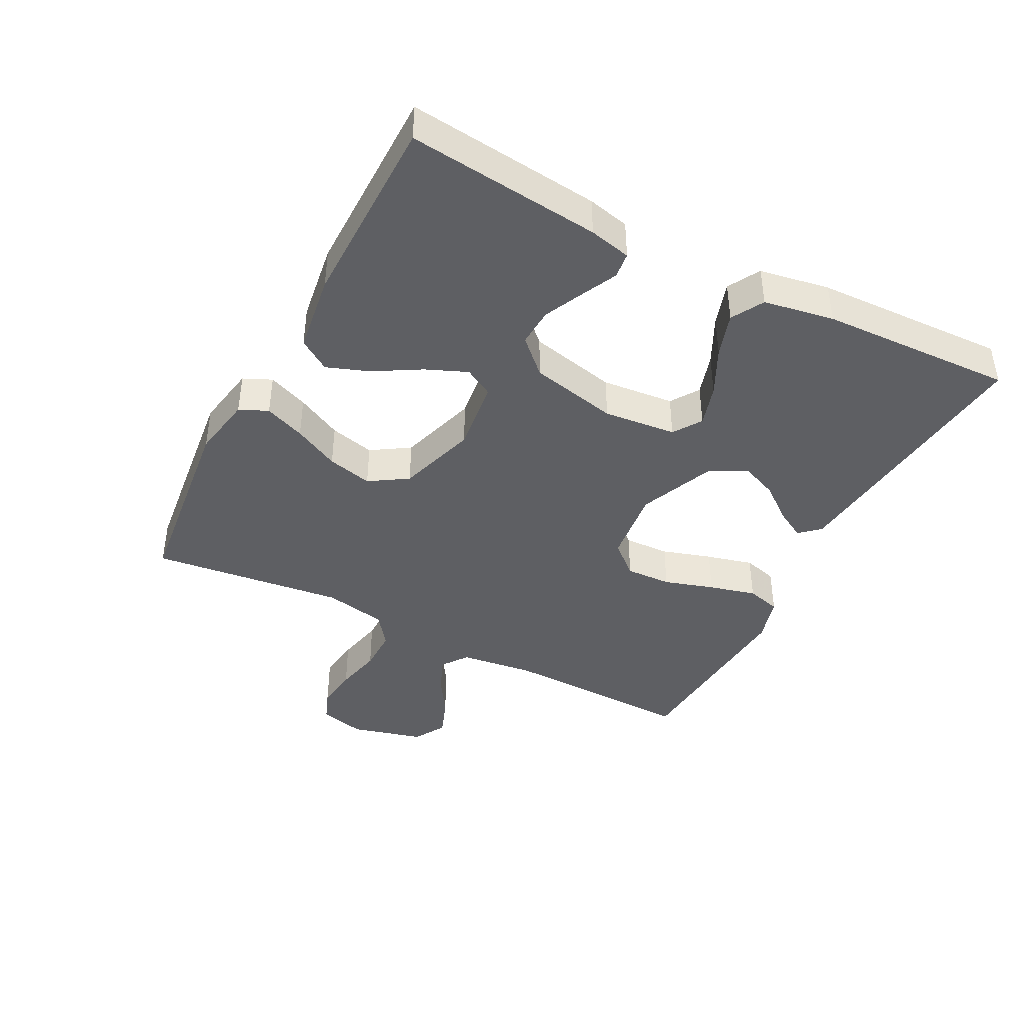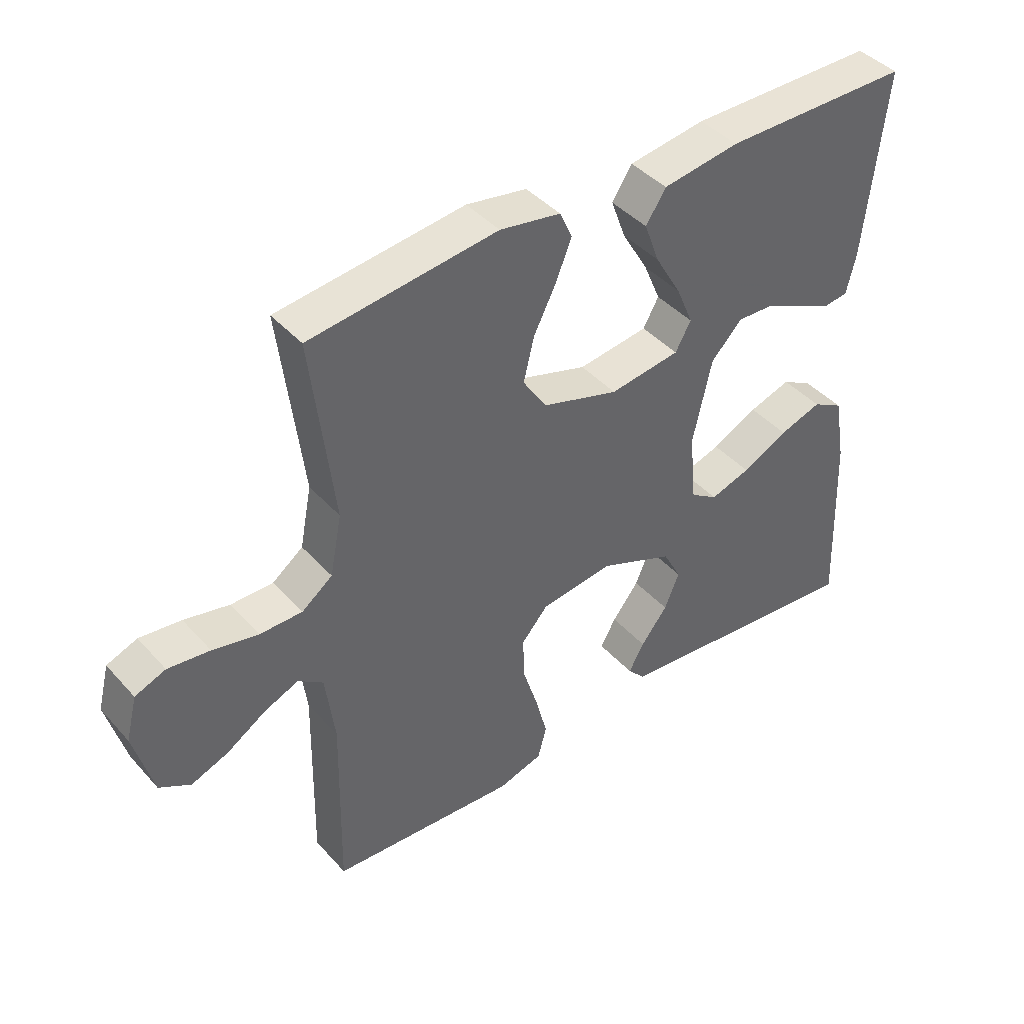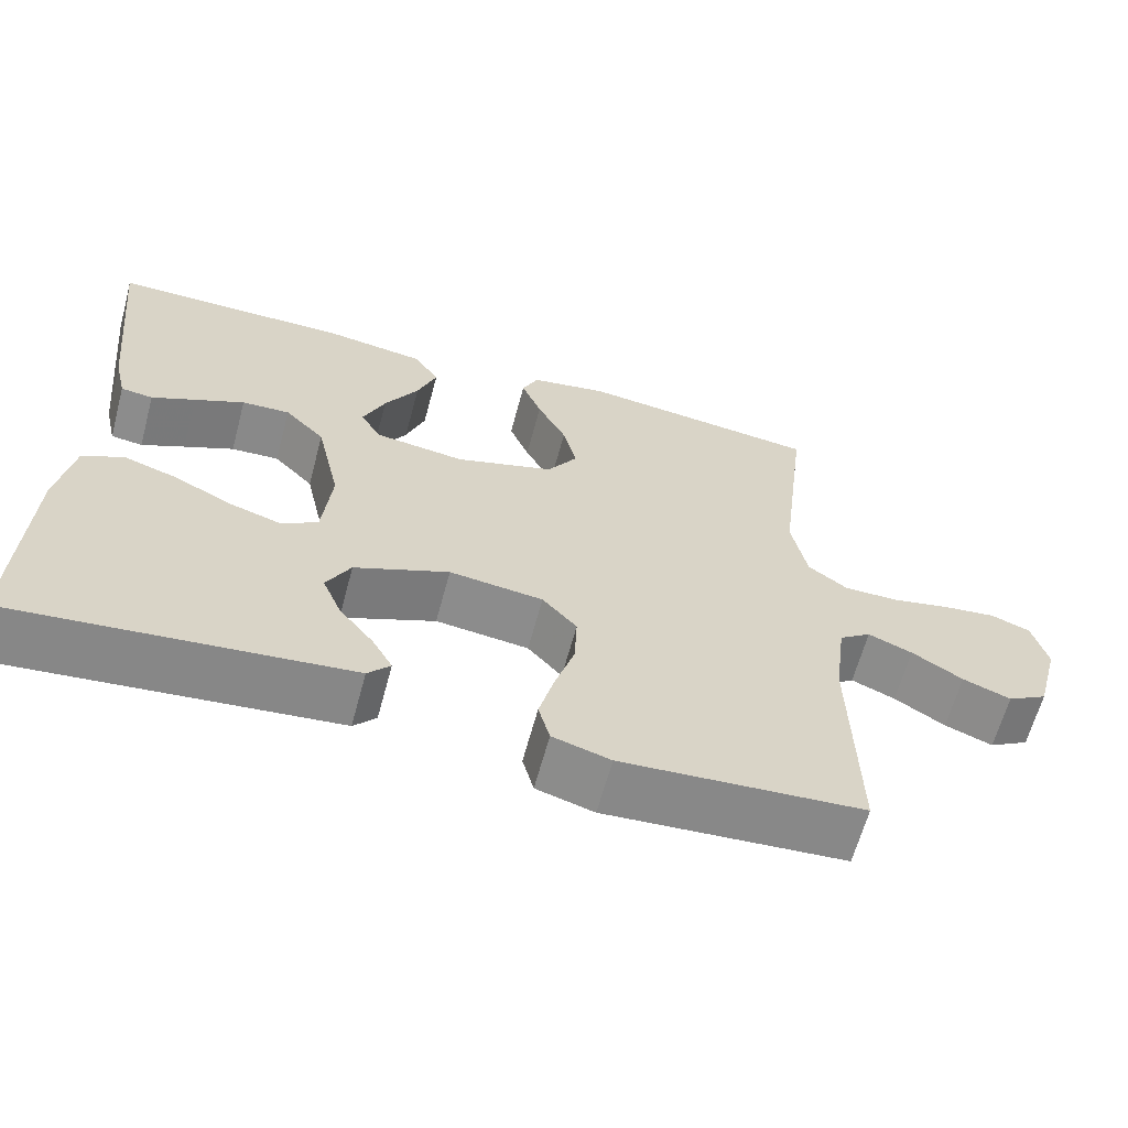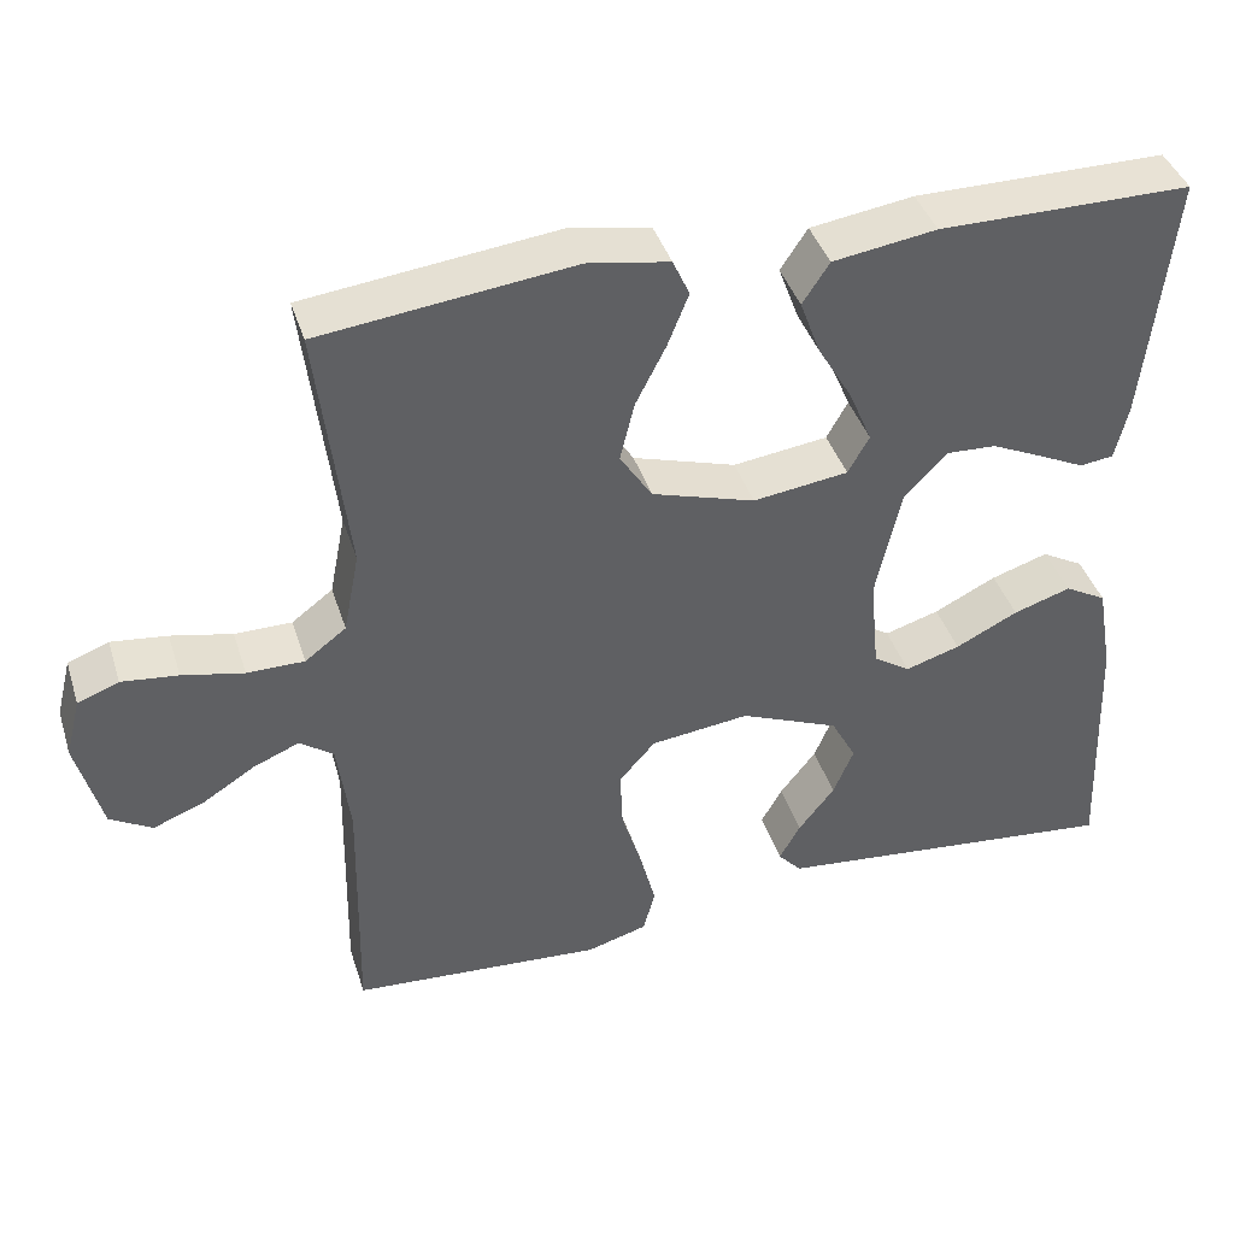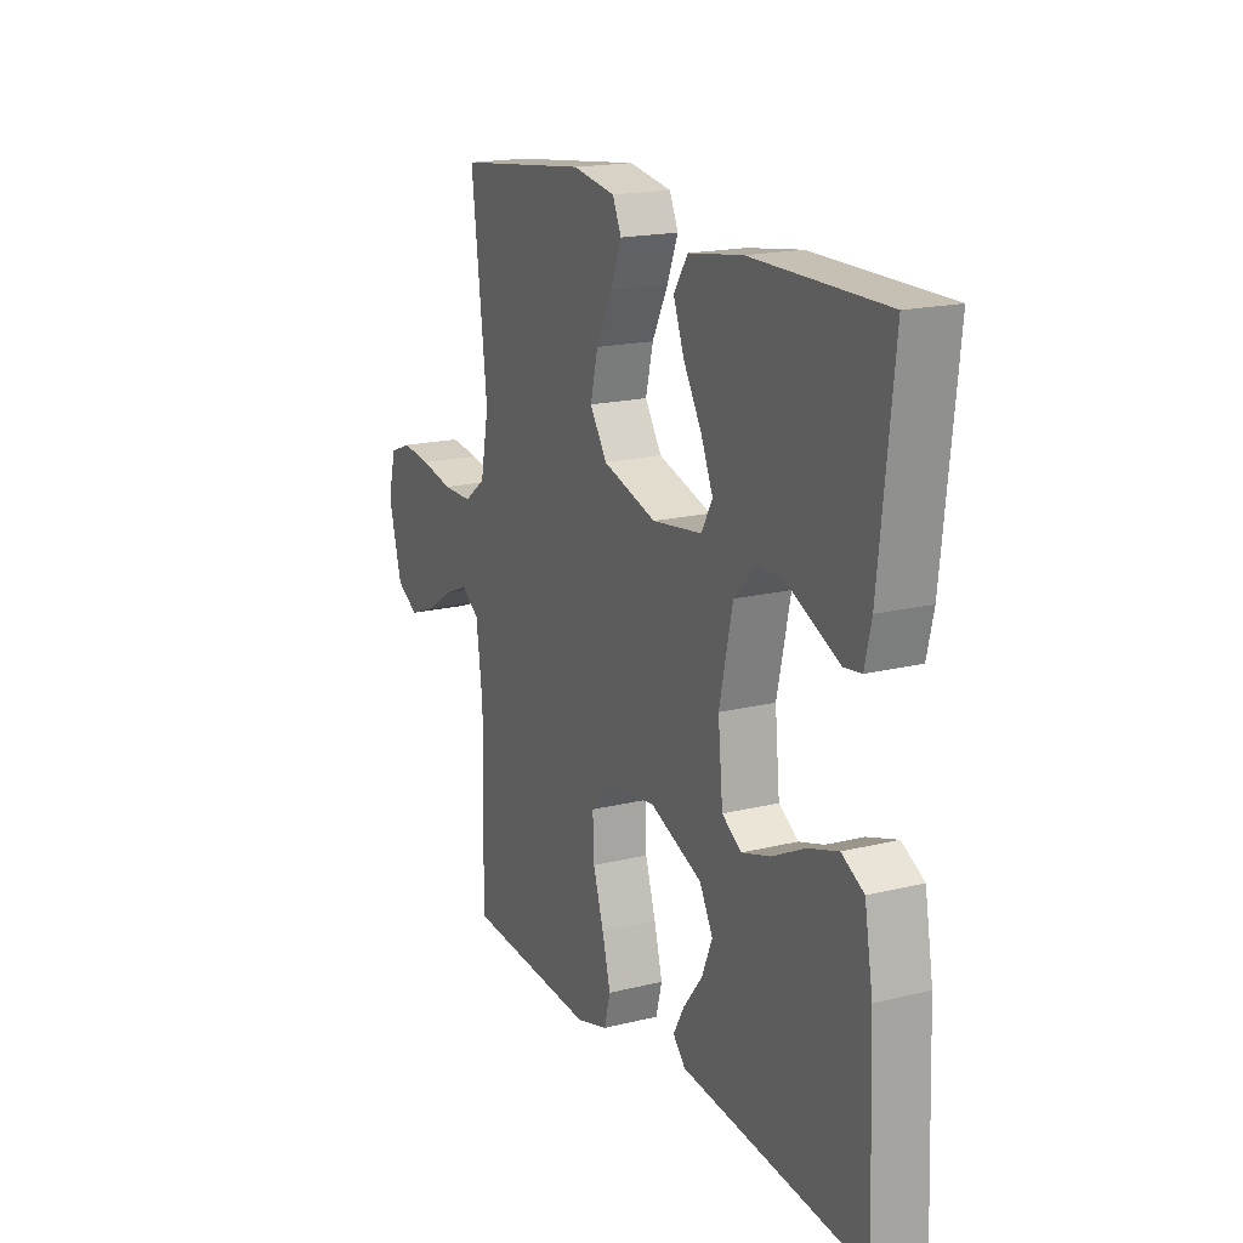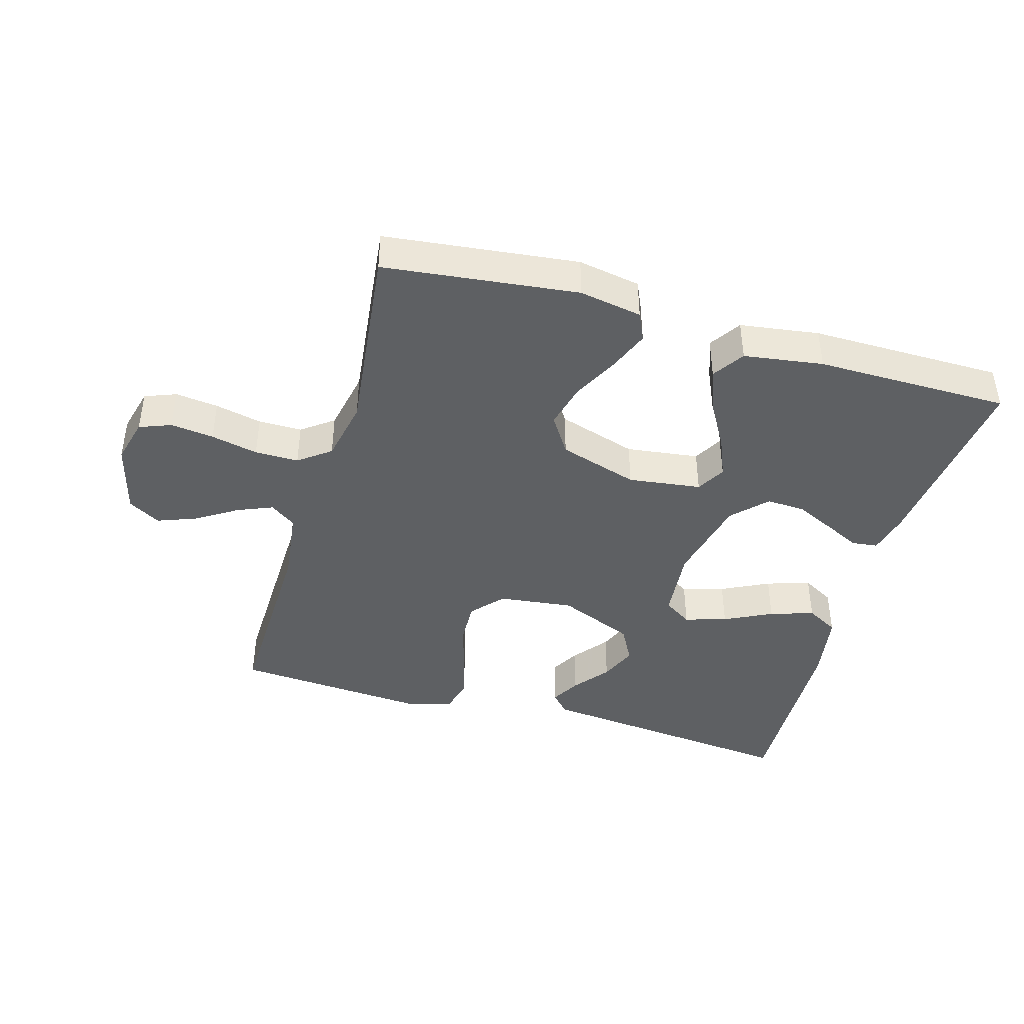
<metadata>
{"format":"obj","ext":"obj","renderer":"f3d","projection":"perspective","resolution":1024,"background":"white","views":[{"elev":-41.7,"azim":62.5,"up":"+Y"},{"elev":42.3,"azim":-38.0,"up":"+Z"},{"elev":-63.5,"azim":164.9,"up":"+Z"},{"elev":40.8,"azim":-17.1,"up":"+Z"},{"elev":17.9,"azim":64.1,"up":"+Z"},{"elev":-42.3,"azim":-16.2,"up":"+Y"}]}
</metadata>
<code>
v -0.5 0.07 0.5
v -0.2 0.07 0.535
v -0.103 0.07 0.518
v -0.083 0.07 0.474
v -0.108 0.07 0.411
v -0.144 0.07 0.34
v -0.161 0.07 0.27
v -0.123 0.07 0.211
v 0 0.07 0.173
v 0.113 0.07 0.188
v 0.138 0.07 0.233
v 0.111 0.07 0.297
v 0.069 0.07 0.369
v 0.045 0.07 0.434
v 0.077 0.07 0.483
v 0.2 0.07 0.501
v 0.5 0.07 0.5
v 0.468 0.07 0.2
v 0.453 0.07 0.135
v 0.413 0.07 0.13
v 0.359 0.07 0.156
v 0.297 0.07 0.185
v 0.237 0.07 0.188
v 0.187 0.07 0.136
v 0.157 0.07 0
v 0.168 0.07 -0.113
v 0.212 0.07 -0.142
v 0.277 0.07 -0.122
v 0.351 0.07 -0.085
v 0.419 0.07 -0.063
v 0.469 0.07 -0.091
v 0.488 0.07 -0.2
v 0.5 0.07 -0.5
v 0.2 0.07 -0.469
v 0.084 0.07 -0.457
v 0.056 0.07 -0.426
v 0.081 0.07 -0.381
v 0.124 0.07 -0.326
v 0.148 0.07 -0.268
v 0.118 0.07 -0.212
v 0 0.07 -0.163
v -0.117 0.07 -0.177
v -0.16 0.07 -0.226
v -0.157 0.07 -0.297
v -0.133 0.07 -0.374
v -0.114 0.07 -0.447
v -0.128 0.07 -0.5
v -0.2 0.07 -0.521
v -0.5 0.07 -0.5
v -0.494 0.07 -0.2
v -0.509 0.07 -0.085
v -0.549 0.07 -0.056
v -0.604 0.07 -0.079
v -0.667 0.07 -0.119
v -0.727 0.07 -0.142
v -0.777 0.07 -0.113
v -0.807 0.07 0
v -0.789 0.07 0.071
v -0.74 0.07 0.09
v -0.673 0.07 0.082
v -0.6 0.07 0.066
v -0.532 0.07 0.066
v -0.483 0.07 0.103
v -0.464 0.07 0.2
v -0.5 0 0.5
v -0.2 0 0.535
v -0.103 0 0.518
v -0.083 0 0.474
v -0.108 0 0.411
v -0.144 0 0.34
v -0.161 0 0.27
v -0.123 0 0.211
v 0 0 0.173
v 0.113 0 0.188
v 0.138 0 0.233
v 0.111 0 0.297
v 0.069 0 0.369
v 0.045 0 0.434
v 0.077 0 0.483
v 0.2 0 0.501
v 0.5 0 0.5
v 0.468 0 0.2
v 0.453 0 0.135
v 0.413 0 0.13
v 0.359 0 0.156
v 0.297 0 0.185
v 0.237 0 0.188
v 0.187 0 0.136
v 0.157 0 0
v 0.168 0 -0.113
v 0.212 0 -0.142
v 0.277 0 -0.122
v 0.351 0 -0.085
v 0.419 0 -0.063
v 0.469 0 -0.091
v 0.488 0 -0.2
v 0.5 0 -0.5
v 0.2 0 -0.469
v 0.084 0 -0.457
v 0.056 0 -0.426
v 0.081 0 -0.381
v 0.124 0 -0.326
v 0.148 0 -0.268
v 0.118 0 -0.212
v 0 0 -0.163
v -0.117 0 -0.177
v -0.16 0 -0.226
v -0.157 0 -0.297
v -0.133 0 -0.374
v -0.114 0 -0.447
v -0.128 0 -0.5
v -0.2 0 -0.521
v -0.5 0 -0.5
v -0.494 0 -0.2
v -0.509 0 -0.085
v -0.549 0 -0.056
v -0.604 0 -0.079
v -0.667 0 -0.119
v -0.727 0 -0.142
v -0.777 0 -0.113
v -0.807 0 0
v -0.789 0 0.071
v -0.74 0 0.09
v -0.673 0 0.082
v -0.6 0 0.066
v -0.532 0 0.066
v -0.483 0 0.103
v -0.464 0 0.2
f 59 60 61
f 58 59 61
f 57 58 61
f 56 57 61
f 55 56 61
f 54 55 61
f 53 54 61
f 52 53 61 62
f 51 52 62 63
f 48 49 50
f 47 48 50
f 46 47 50
f 45 46 50
f 44 45 50
f 51 63 64
f 50 51 64
f 44 50 64
f 43 44 64
f 36 37 38
f 35 36 38
f 34 35 38
f 33 34 38
f 32 33 38
f 31 32 38
f 30 31 38
f 29 30 38
f 28 29 38 39
f 27 28 39 40
f 19 20 21
f 18 19 21
f 17 18 21
f 16 17 21
f 15 16 21
f 14 15 21
f 13 14 21
f 12 13 21
f 12 21 22
f 11 12 22 23
f 4 5 6
f 3 4 6
f 2 3 6
f 1 2 6
f 64 1 6
f 64 6 7
f 64 7 8
f 43 64 8
f 42 43 8
f 41 42 8 9
f 26 27 40 41
f 41 9 10
f 26 41 10
f 25 26 10
f 24 25 10 11
f 11 23 24
f 125 124 123
f 125 123 122
f 125 122 121
f 125 121 120
f 125 120 119
f 125 119 118
f 125 118 117
f 126 125 117 116
f 127 126 116 115
f 114 113 112
f 114 112 111
f 114 111 110
f 114 110 109
f 114 109 108
f 128 127 115
f 128 115 114
f 128 114 108
f 128 108 107
f 102 101 100
f 102 100 99
f 102 99 98
f 102 98 97
f 102 97 96
f 102 96 95
f 102 95 94
f 102 94 93
f 103 102 93 92
f 104 103 92 91
f 85 84 83
f 85 83 82
f 85 82 81
f 85 81 80
f 85 80 79
f 85 79 78
f 85 78 77
f 85 77 76
f 86 85 76
f 87 86 76 75
f 70 69 68
f 70 68 67
f 70 67 66
f 70 66 65
f 70 65 128
f 71 70 128
f 72 71 128
f 72 128 107
f 72 107 106
f 73 72 106 105
f 105 104 91 90
f 74 73 105
f 74 105 90
f 74 90 89
f 75 74 89 88
f 88 87 75
f 1 65 66 2
f 2 66 67 3
f 3 67 68 4
f 4 68 69 5
f 5 69 70 6
f 6 70 71 7
f 7 71 72 8
f 8 72 73 9
f 9 73 74 10
f 10 74 75 11
f 11 75 76 12
f 12 76 77 13
f 13 77 78 14
f 14 78 79 15
f 15 79 80 16
f 16 80 81 17
f 17 81 82 18
f 18 82 83 19
f 19 83 84 20
f 20 84 85 21
f 21 85 86 22
f 22 86 87 23
f 23 87 88 24
f 24 88 89 25
f 25 89 90 26
f 26 90 91 27
f 27 91 92 28
f 28 92 93 29
f 29 93 94 30
f 30 94 95 31
f 31 95 96 32
f 32 96 97 33
f 33 97 98 34
f 34 98 99 35
f 35 99 100 36
f 36 100 101 37
f 37 101 102 38
f 38 102 103 39
f 39 103 104 40
f 40 104 105 41
f 41 105 106 42
f 42 106 107 43
f 43 107 108 44
f 44 108 109 45
f 45 109 110 46
f 46 110 111 47
f 47 111 112 48
f 48 112 113 49
f 49 113 114 50
f 50 114 115 51
f 51 115 116 52
f 52 116 117 53
f 53 117 118 54
f 54 118 119 55
f 55 119 120 56
f 56 120 121 57
f 57 121 122 58
f 58 122 123 59
f 59 123 124 60
f 60 124 125 61
f 61 125 126 62
f 62 126 127 63
f 63 127 128 64
f 64 128 65 1

</code>
